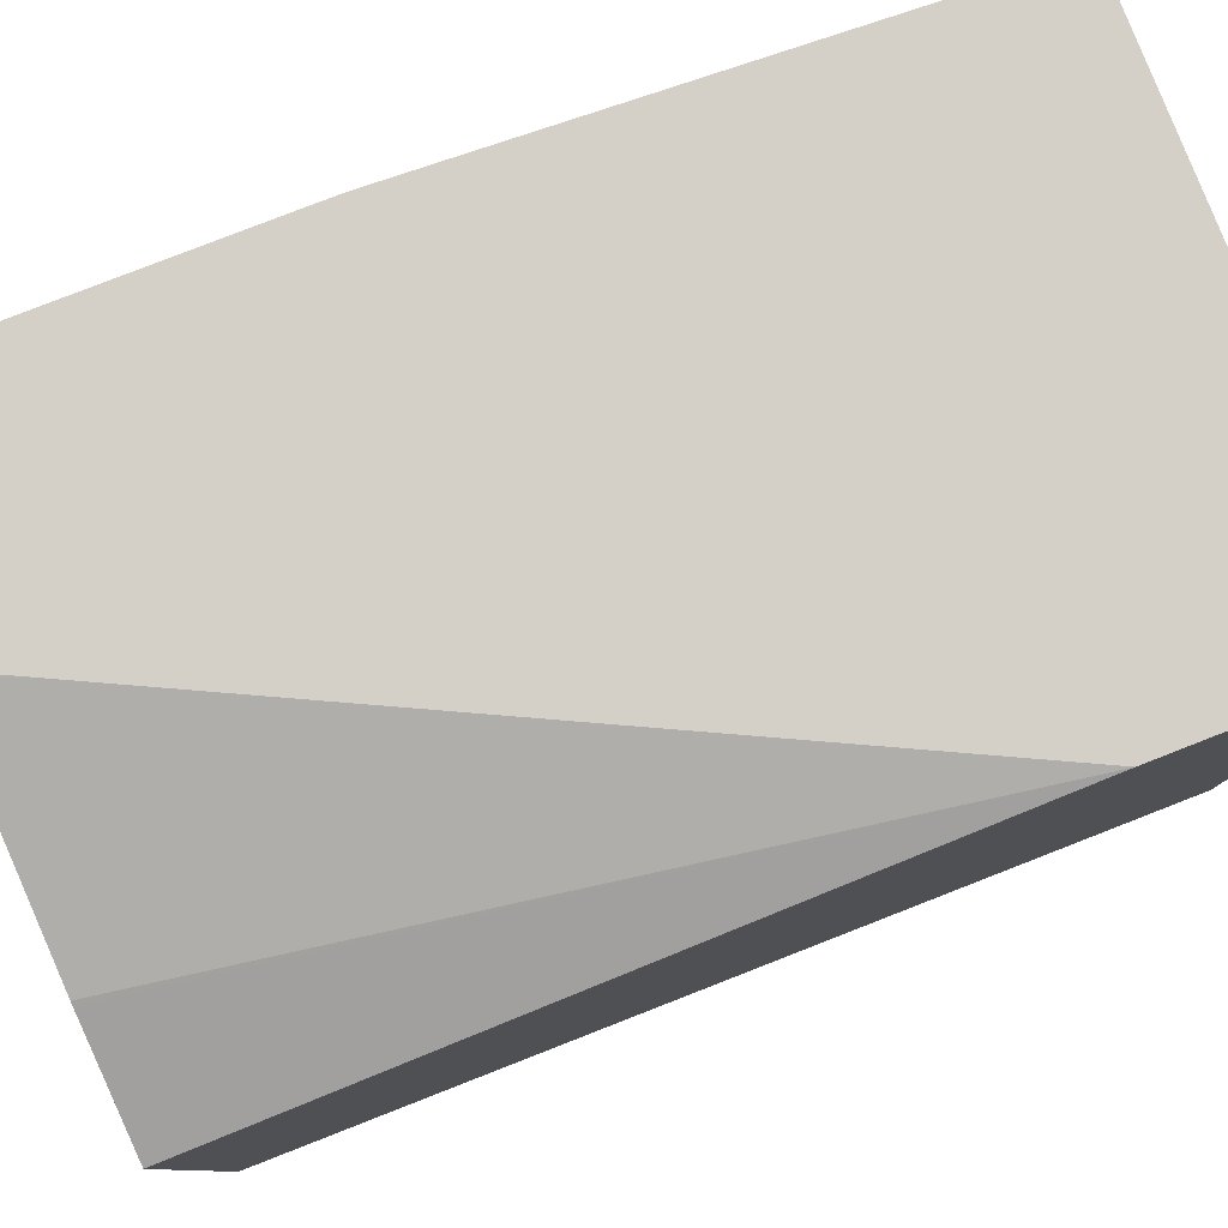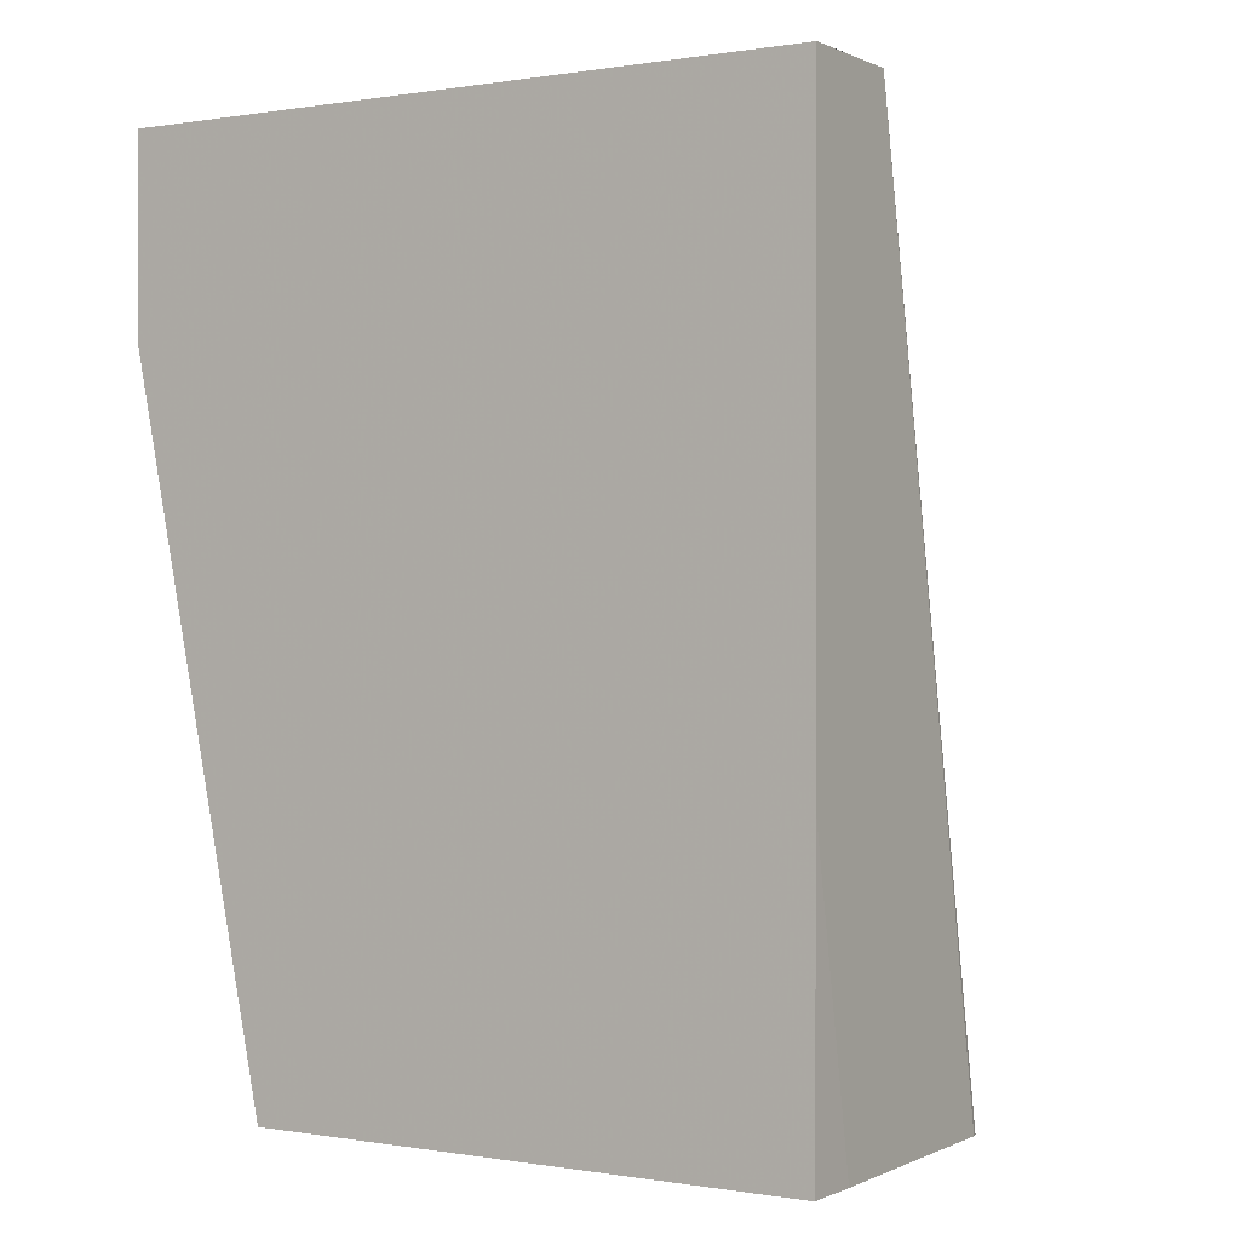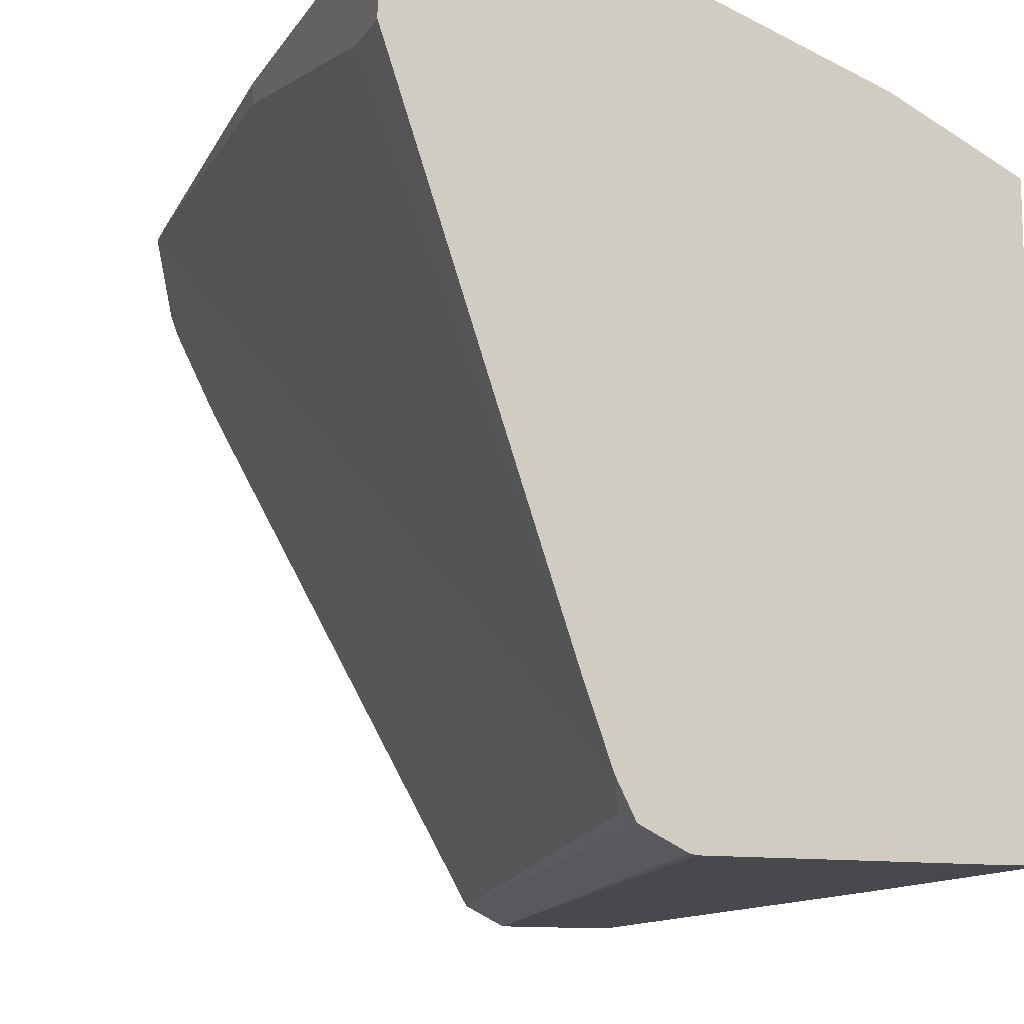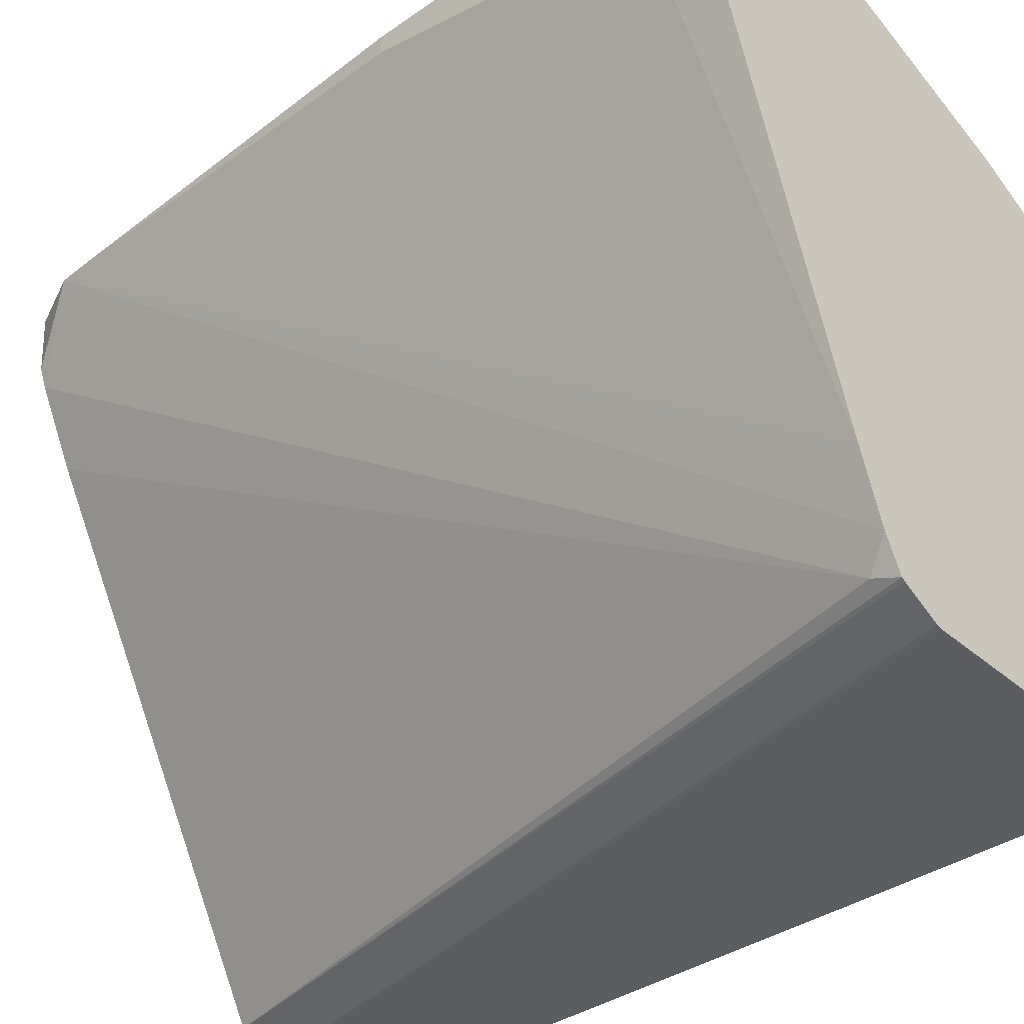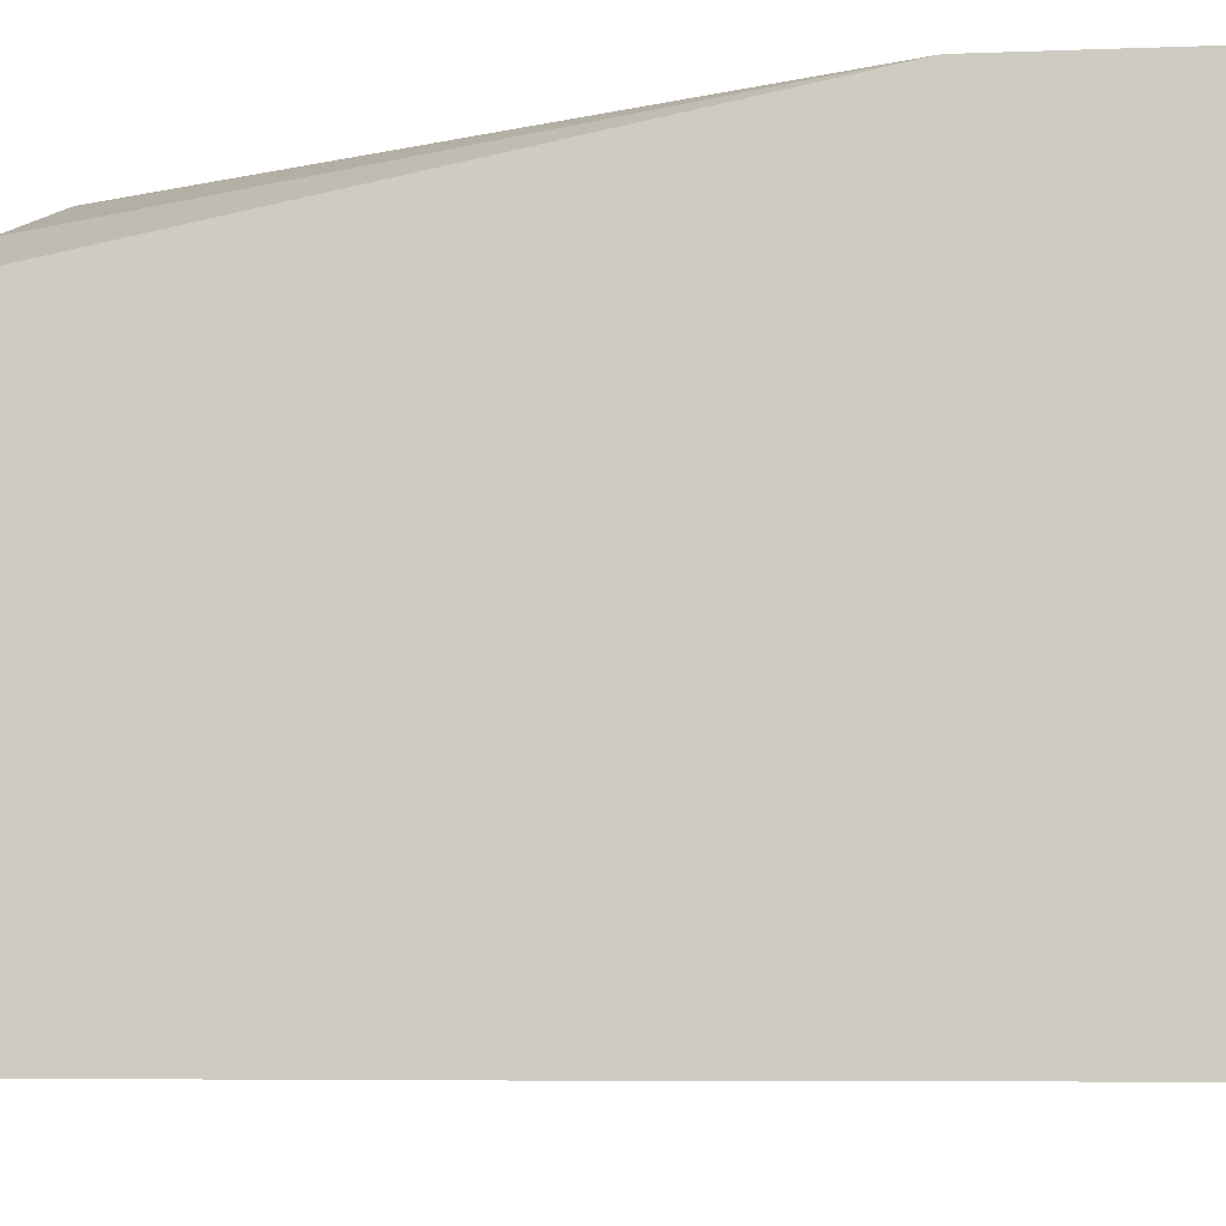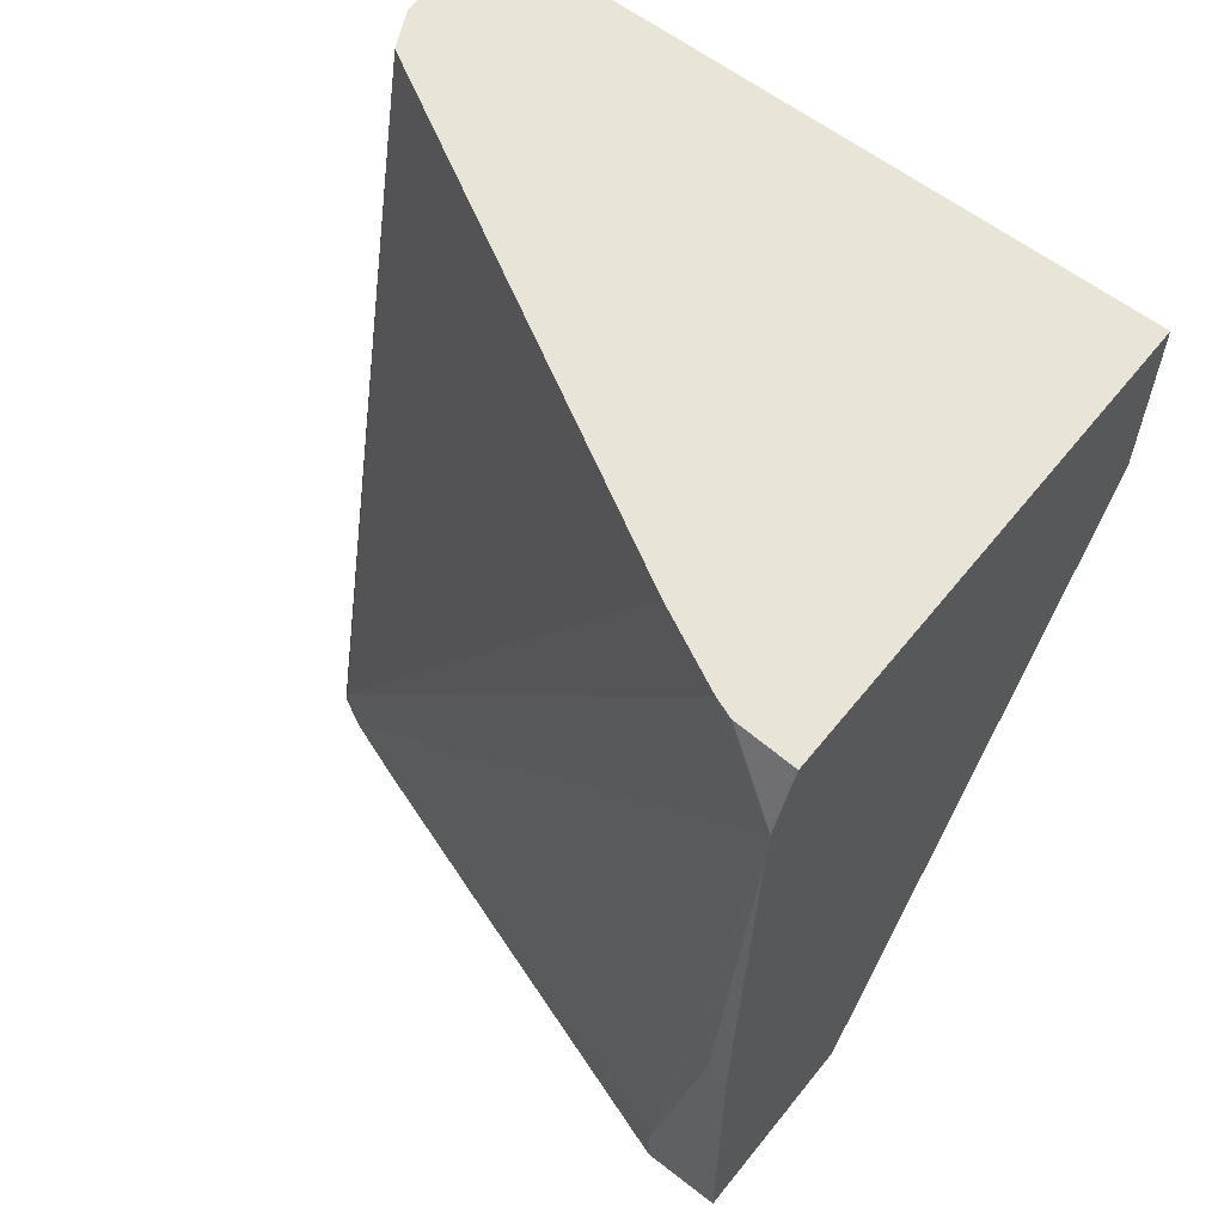
<metadata>
{"format":"obj","ext":"obj","renderer":"f3d","projection":"perspective","resolution":1024,"background":"white","views":[{"elev":79.9,"azim":-111.3,"up":"+Y"},{"elev":0.2,"azim":-58.2,"up":"+Z"},{"elev":-12.1,"azim":159.6,"up":"+Y"},{"elev":-37.1,"azim":131.9,"up":"+Y"},{"elev":-7.2,"azim":-84.1,"up":"+Y"},{"elev":59.9,"azim":128.5,"up":"+Z"}]}
</metadata>
<code>
v 0.3079 -0.1163 -0.3677
v 0.3079 -0.1437 -0.3677
v 0.2395 -0.1163 -0.3677
v 0.3079 -0.1163 -0.2463
v 0.2739 -0.2463 -0.3677
v 0.3079 -0.1437 -0.349
v 0.1642 -0.1437 -0.3677
v 0.1249 -0.1163 -0.1326
v 0.3079 -0.1232 -0.2463
v 0.3011 -0.1163 -0.1025
v 0.2534 -0.3079 -0.3677
v 0.3003 -0.1163 -0.08903
v 0.163 -0.1443 -0.3677
v 0.1249 -0.1163 -0.06809
v 0.1494 -0.1511 -0.3677
v 0.1369 -0.1574 -0.3677
v 0.1249 -0.1634 -0.3677
v 0.2454 -0.3303 -0.3677
v 0.2908 -0.1163 -0.06809
v 0.2898 -0.1372 -0.06809
v 0.2874 -0.1437 -0.06809
v 0.1249 -0.349 -0.06809
v 0.1249 -0.3486 -0.3677
v 0.2412 -0.3387 -0.3592
v 0.2398 -0.3415 -0.3677
v 0.2759 -0.1668 -0.06809
v 0.1642 -0.349 -0.06809
v 0.1249 -0.349 -0.2668
v 0.1437 -0.349 -0.3677
v 0.2737 -0.1711 -0.06809
v 0.1779 -0.3421 -0.06809
v 0.2385 -0.3423 -0.3677
v 0.224 -0.349 -0.3677
v 0.226 -0.3485 -0.3677
f 14 30 26
f 14 31 30
f 14 27 31
f 14 22 27
f 12 21 18
f 11 12 18
f 12 19 20
f 8 22 14
f 8 28 22
f 8 23 28
f 8 17 23
f 14 26 21
f 12 20 21
f 8 16 17
f 22 33 27
f 18 24 25
f 18 21 24
f 21 26 24
f 22 28 29
f 22 29 33
f 23 29 28
f 24 26 30
f 24 30 31
f 24 31 25
f 25 31 32
f 27 33 34
f 27 34 32
f 27 32 31
f 8 15 16
f 14 20 19
f 8 13 15
f 14 21 20
f 6 12 11
f 7 13 8
f 1 2 5
f 1 5 11
f 1 11 18
f 1 18 25
f 1 25 32
f 1 32 34
f 1 34 33
f 1 29 23
f 1 23 17
f 1 17 16
f 1 16 15
f 1 15 13
f 1 13 7
f 1 7 3
f 1 33 29
f 1 8 14
f 1 3 8
f 6 9 10
f 5 6 11
f 4 10 9
f 2 6 5
f 1 6 2
f 3 7 8
f 6 10 12
f 1 4 9
f 1 10 4
f 1 12 10
f 1 19 12
f 1 14 19
f 1 9 6

</code>
